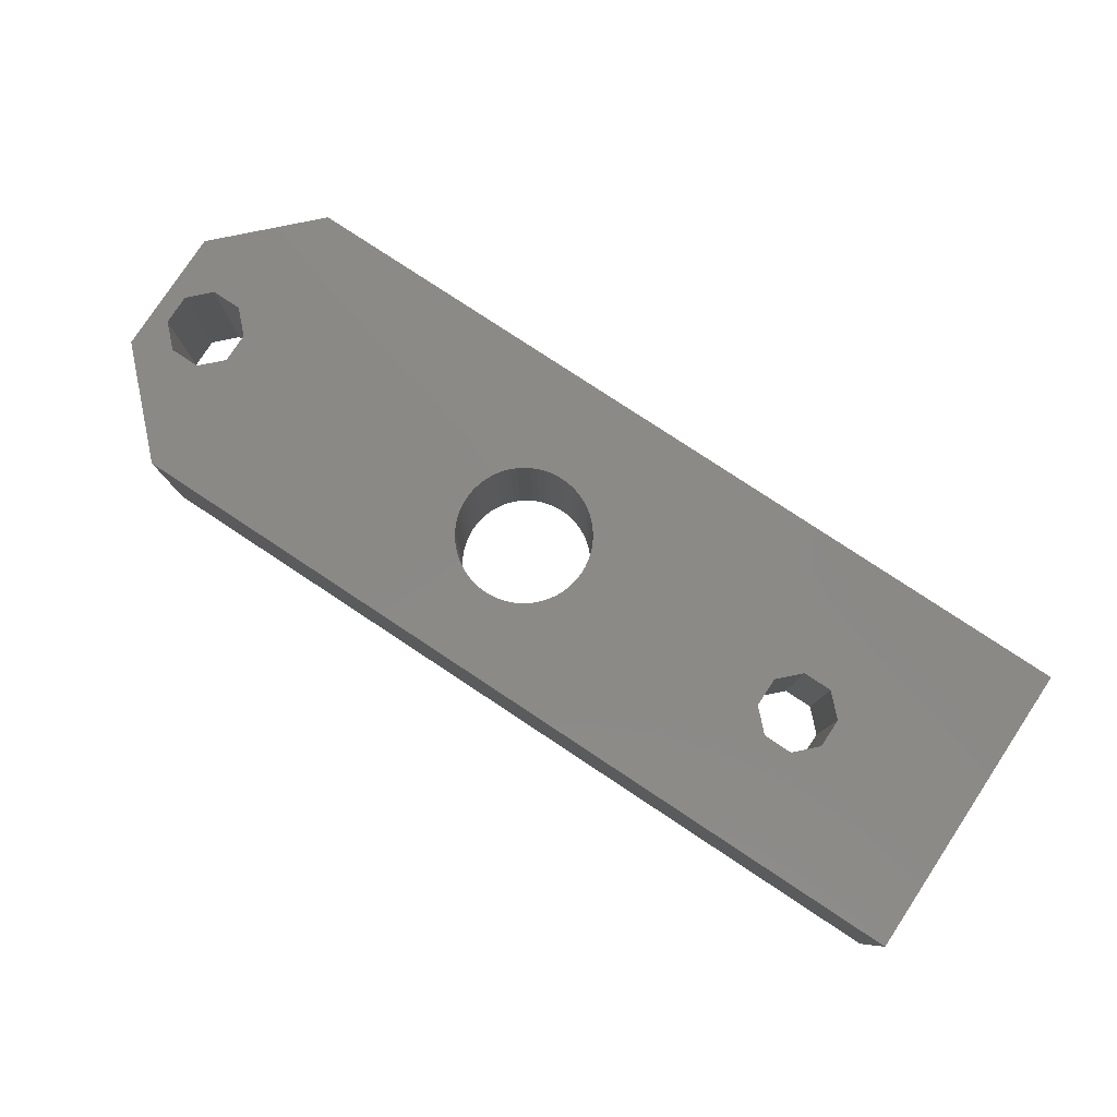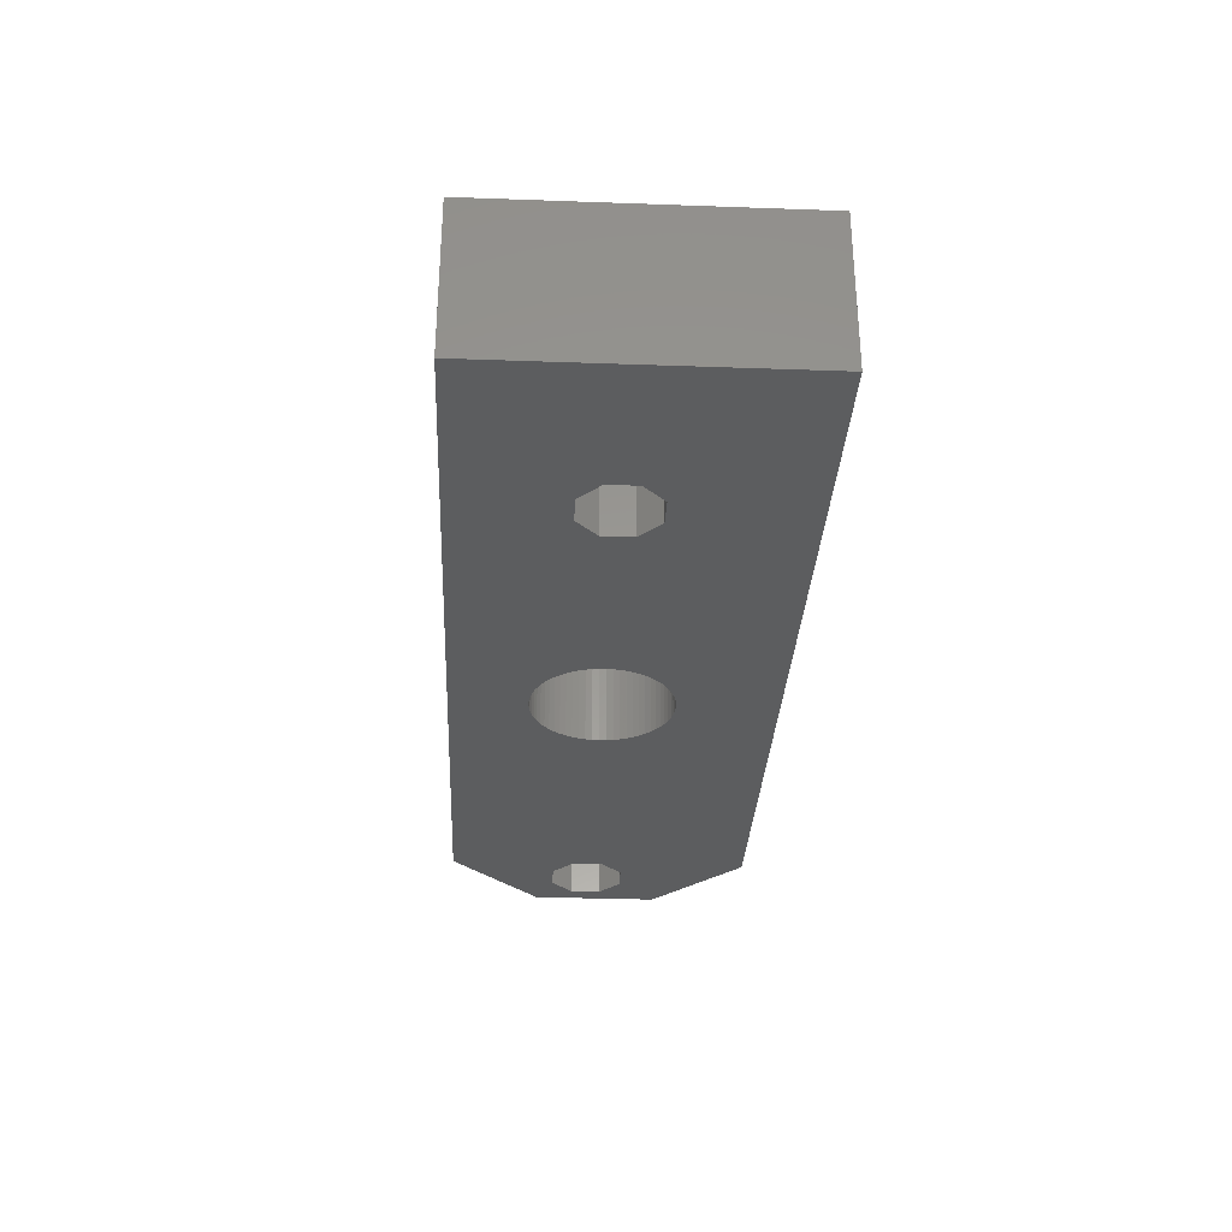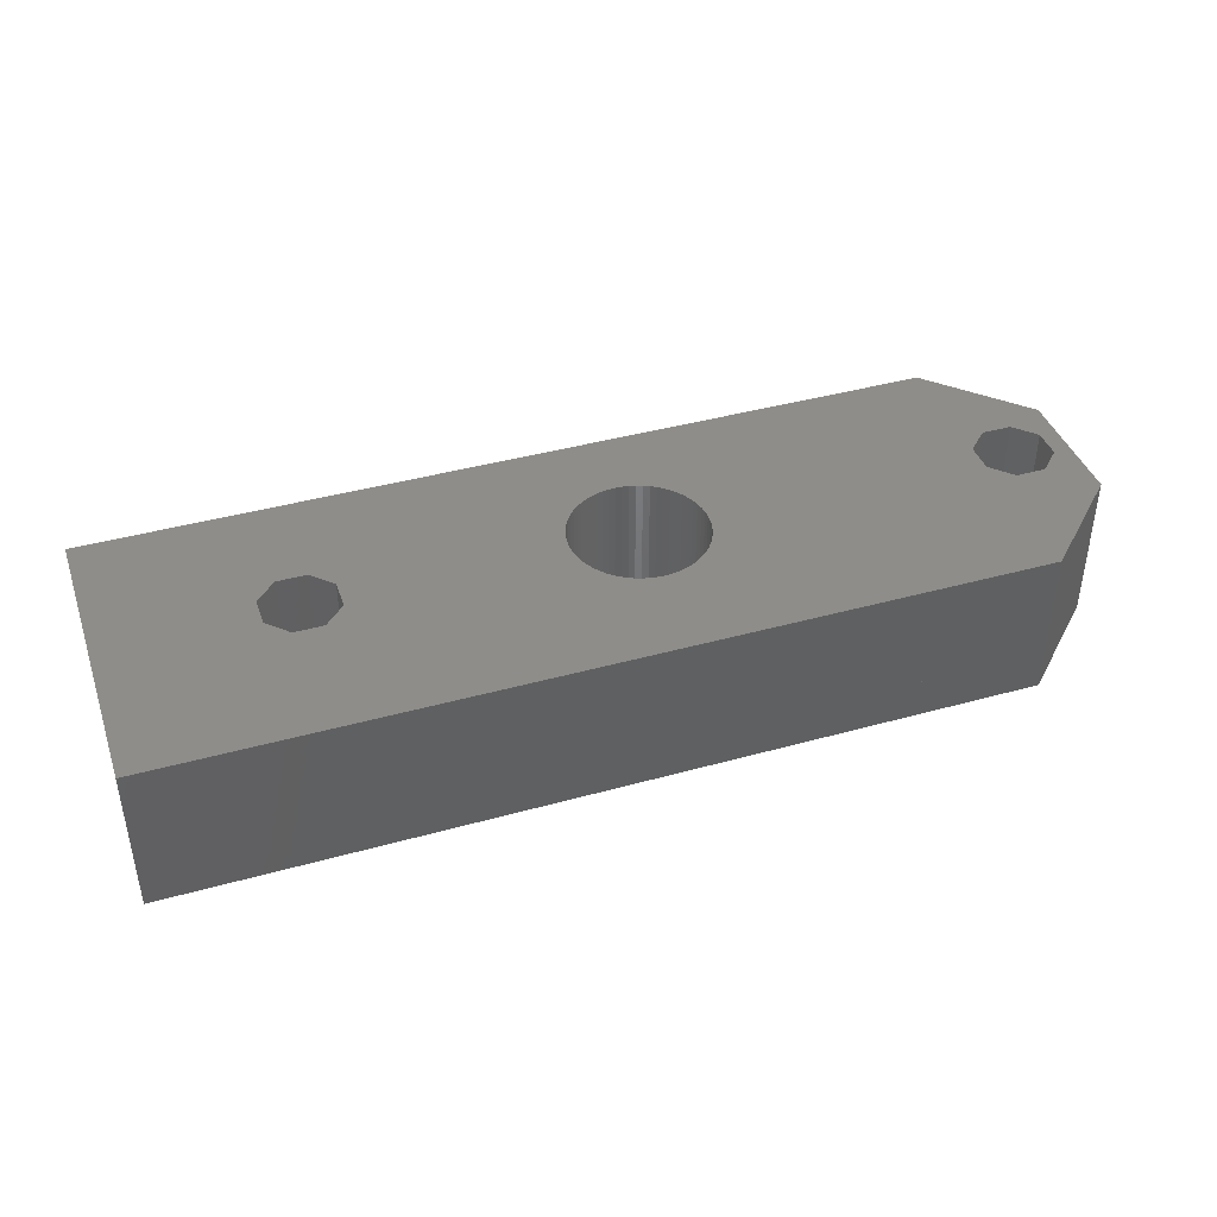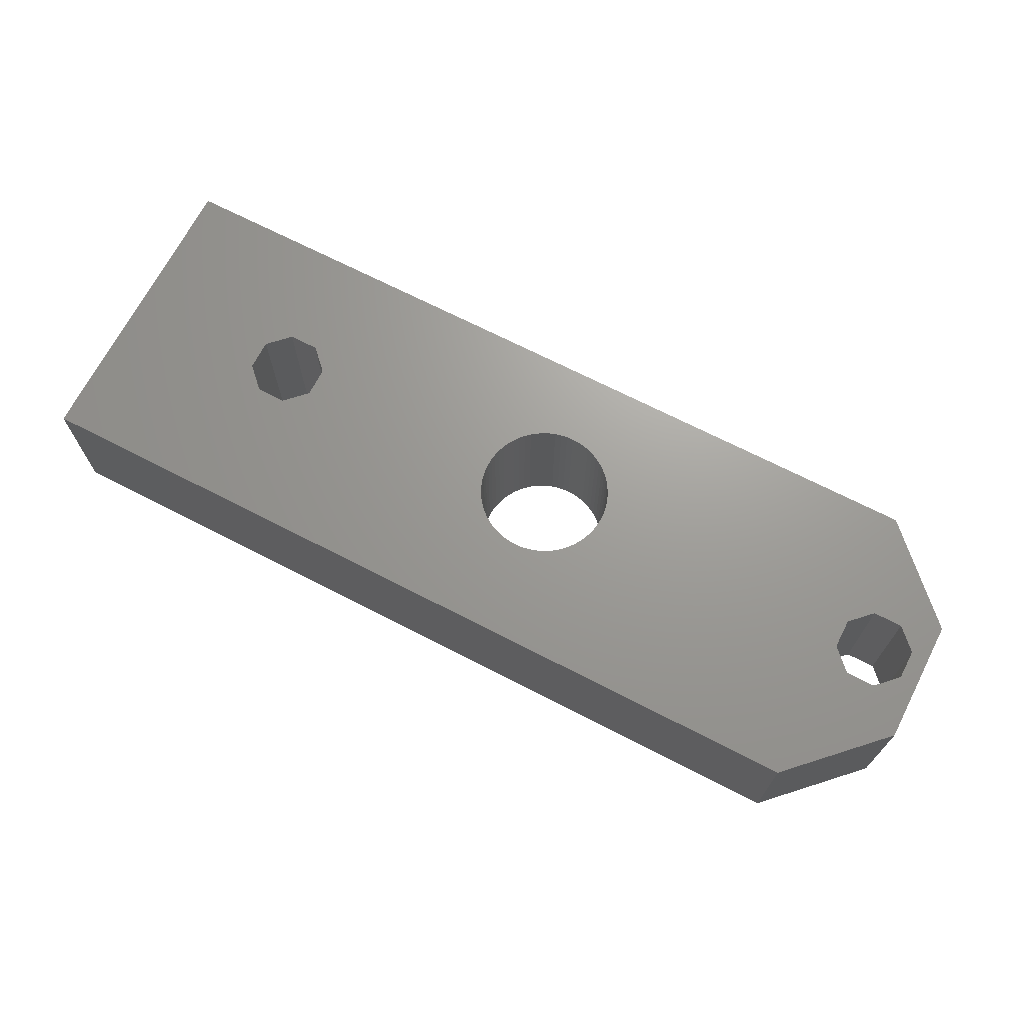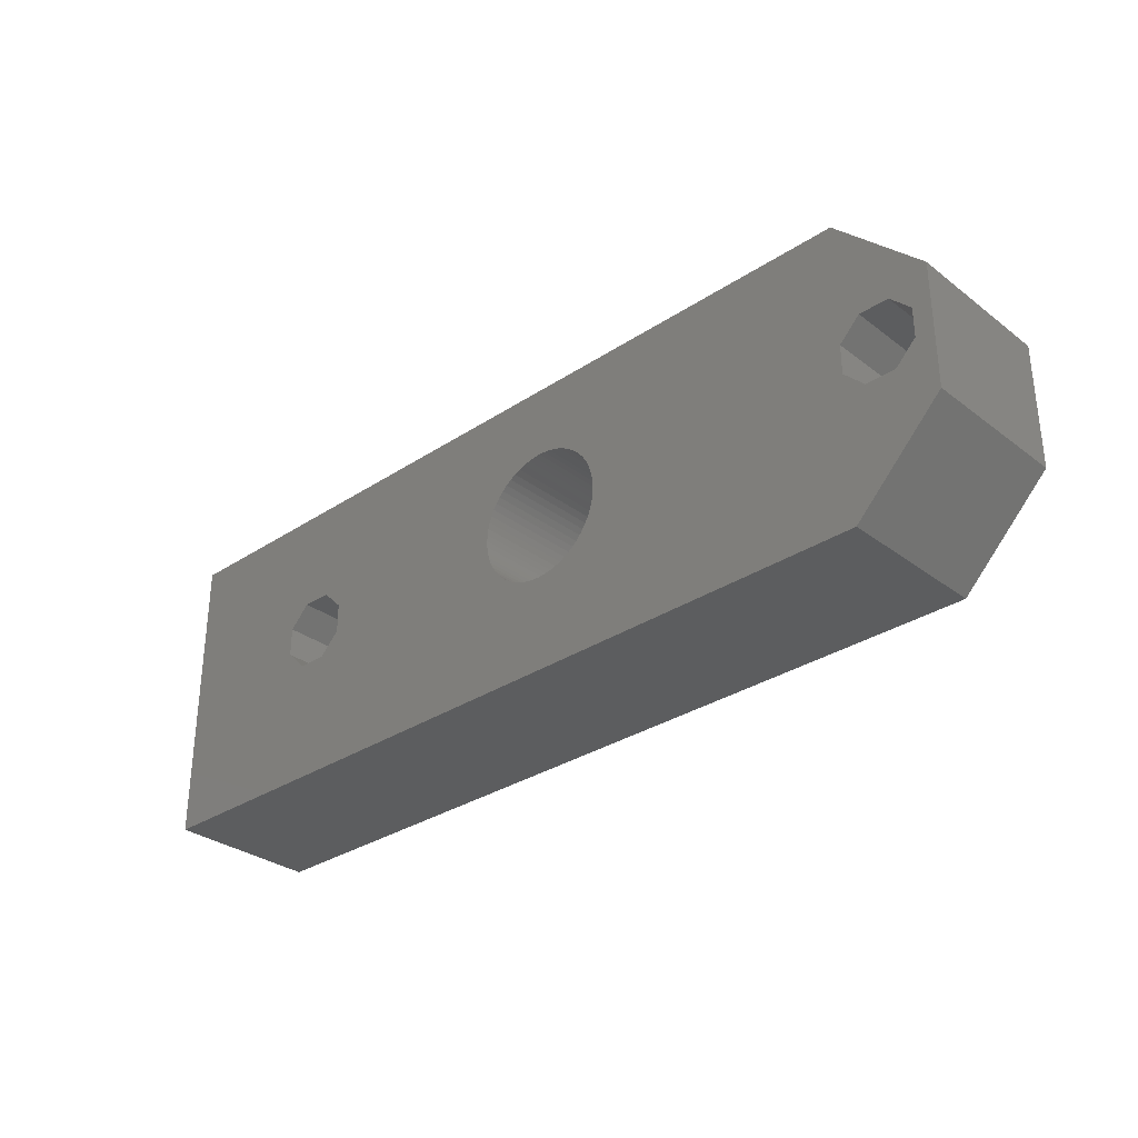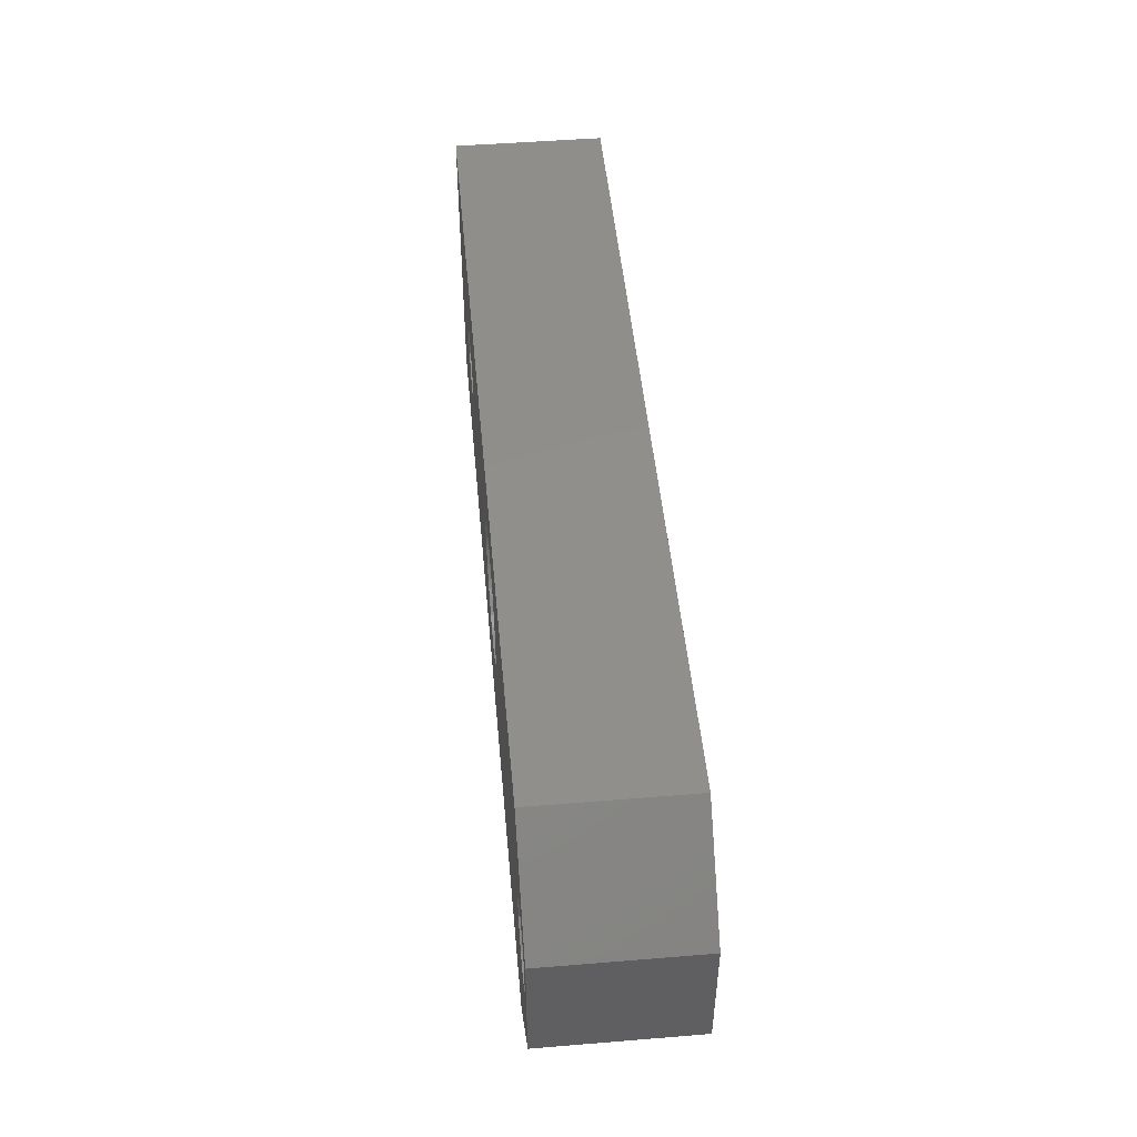
<metadata>
{"format":"stl","ext":"stl","renderer":"f3d","projection":"perspective","resolution":1024,"background":"white","views":[{"elev":79.6,"azim":33.4,"up":"+Y"},{"elev":-31.4,"azim":87.1,"up":"+Y"},{"elev":41.1,"azim":161.3,"up":"+Y"},{"elev":69.1,"azim":-152.7,"up":"+Y"},{"elev":-31.3,"azim":-136.9,"up":"+Z"},{"elev":48.1,"azim":-95.2,"up":"+Z"}]}
</metadata>
<code>
# stl→obj: 181 verts, 374 faces
v 17 -17 0
v 17 -10 0
v 17 -10 14
v 17 -17 14
v -16.1 -10 0
v -16.1 -17 0
v -16.1 -17 3.775e-15
v 9.158 -17 5.85
v -5.125 -17 4.533
v -5.42 -17 4.46
v -6.329 -17 10.59
v -6.025 -17 10.6
v 7.792 -17 9.15
v 6.825 -17 8.183
v 10.12 -17 8.183
v 10.12 -17 6.817
v -4.839 -17 4.636
v 9.158 -17 9.15
v 7.792 -17 5.85
v 6.825 -17 6.817
v -17 -17 14
v -17 -17 3.775e-15
v -9.125 -17 7.5
v -3.291 -17 8.961
v -3.161 -17 8.686
v -9.11 -17 7.804
v -3.447 -17 9.222
v -9.065 -17 8.105
v -3.629 -17 9.467
v -8.992 -17 8.4
v -3.833 -17 9.692
v -8.889 -17 8.686
v -3.629 -17 5.533
v -3.833 -17 5.308
v -8.759 -17 8.961
v -8.603 -17 9.222
v -4.303 -17 10.08
v -4.058 -17 9.896
v -8.421 -17 9.467
v -4.564 -17 10.23
v -8.217 -17 9.692
v -4.839 -17 10.36
v -7.992 -17 9.896
v -5.125 -17 10.47
v -7.747 -17 10.08
v -5.42 -17 10.54
v -7.486 -17 10.23
v -5.721 -17 10.59
v -7.211 -17 10.36
v -6.925 -17 10.47
v -6.63 -17 10.54
v -3.058 -17 8.4
v -2.985 -17 8.105
v -8.217 -17 5.308
v -8.421 -17 5.533
v -2.94 -17 7.804
v -2.925 -17 7.5
v -2.94 -17 7.196
v -2.985 -17 6.895
v -3.058 -17 6.6
v -3.161 -17 6.314
v -7.211 -17 4.636
v -7.486 -17 4.766
v -3.291 -17 6.039
v -3.447 -17 5.778
v -6.63 -17 4.46
v -6.925 -17 4.533
v -5.721 -17 4.415
v -6.025 -17 4.4
v -4.058 -17 5.104
v -4.303 -17 4.922
v -4.564 -17 4.766
v -6.329 -17 4.415
v -7.747 -17 4.922
v -7.992 -17 5.104
v -8.603 -17 5.778
v -8.759 -17 6.039
v -8.889 -17 6.314
v -8.992 -17 6.6
v -9.065 -17 6.895
v -9.11 -17 7.196
v -16.1 -17 14
v -16.1 -10 14
v -22.84 -10 9.15
v -21.9 -10 14
v -5.125 -10 10.47
v 10.12 -10 6.817
v -26 -10 4.1
v -16.1 -10 -5.089e-05
v -21.9 -10 -5.044e-05
v -9.125 -10 7.5
v -9.11 -10 7.804
v -3.058 -10 6.6
v 6.825 -10 8.183
v 6.825 -10 6.817
v -3.447 -10 5.778
v 7.792 -10 5.85
v -5.125 -10 4.533
v 9.158 -10 5.85
v 10.12 -10 8.183
v 7.792 -10 9.15
v 9.158 -10 9.15
v -2.985 -10 8.105
v -2.925 -10 7.5
v -3.629 -10 9.467
v -3.447 -10 9.222
v -9.11 -10 7.196
v -9.065 -10 6.895
v -8.759 -10 6.039
v -8.889 -10 6.314
v -8.992 -10 6.6
v -2.94 -10 7.196
v -2.985 -10 6.895
v -8.603 -10 5.778
v -7.747 -10 4.922
v -7.992 -10 5.104
v -8.421 -10 5.533
v -8.217 -10 5.308
v -6.025 -10 4.4
v -6.329 -10 4.415
v -7.486 -10 4.766
v -7.211 -10 4.636
v -6.925 -10 4.533
v -6.63 -10 4.46
v -5.721 -10 4.415
v -5.42 -10 4.46
v -4.839 -10 4.636
v -3.833 -10 5.308
v -4.058 -10 5.104
v -4.564 -10 4.766
v -4.303 -10 4.922
v -3.629 -10 5.533
v -3.291 -10 6.039
v -3.161 -10 6.314
v -2.94 -10 7.804
v -3.058 -10 8.4
v -3.291 -10 8.961
v -3.161 -10 8.686
v -7.486 -10 10.23
v -7.211 -10 10.36
v -5.42 -10 10.54
v -3.833 -10 9.692
v -6.63 -10 10.54
v -6.329 -10 10.59
v -4.058 -10 9.896
v -6.025 -10 10.6
v -4.303 -10 10.08
v -5.721 -10 10.59
v -4.564 -10 10.23
v -4.839 -10 10.36
v -24.21 -10 9.15
v -6.925 -10 10.47
v -21.88 -10 6.817
v -9.065 -10 8.105
v -8.992 -10 8.4
v -7.747 -10 10.08
v -7.992 -10 9.896
v -8.217 -10 9.692
v -8.421 -10 9.467
v -8.603 -10 9.222
v -8.759 -10 8.961
v -8.889 -10 8.686
v -24.21 -10 5.85
v -25.18 -10 6.817
v -26 -10 9.9
v -25.18 -10 8.183
v -22.84 -10 5.85
v -21.88 -10 8.183
v -16.1 -17 -5.089e-05
v -21.9 -17 -5.044e-05
v -24.21 -17 5.85
v -25.18 -17 6.817
v -26 -17 4.1
v -22.84 -17 5.85
v -21.9 -17 14
v -22.84 -17 9.15
v -21.88 -17 8.183
v -26 -17 9.9
v -25.18 -17 8.183
v -24.21 -17 9.15
v -21.88 -17 6.817
f 1 2 3
f 4 1 3
f 5 2 6
f 6 2 1
f 1 7 6
f 8 7 1
f 9 10 7
f 11 12 4
f 13 7 14
f 15 16 1
f 17 7 13
f 16 8 1
f 4 15 1
f 4 18 15
f 19 7 8
f 20 7 19
f 14 7 20
f 21 22 23
f 24 25 4
f 21 23 26
f 27 24 4
f 21 26 28
f 29 27 4
f 21 28 30
f 31 29 4
f 21 30 32
f 33 34 4
f 21 32 35
f 21 35 36
f 37 38 4
f 21 36 39
f 40 37 4
f 21 39 41
f 42 40 4
f 21 41 43
f 44 42 4
f 21 43 45
f 46 44 4
f 21 45 47
f 48 46 4
f 21 47 49
f 38 31 4
f 21 49 50
f 21 50 51
f 21 11 4
f 21 51 11
f 25 52 4
f 52 53 4
f 54 55 22
f 53 56 4
f 56 57 4
f 57 58 4
f 58 59 4
f 59 60 4
f 60 61 4
f 62 63 22
f 61 64 4
f 64 65 4
f 65 33 4
f 66 67 22
f 68 69 7
f 34 70 4
f 4 71 13
f 71 72 13
f 10 68 7
f 72 17 13
f 9 7 17
f 73 66 22
f 69 73 22
f 22 7 69
f 70 71 4
f 67 62 22
f 74 75 22
f 63 74 22
f 75 54 22
f 76 22 55
f 77 22 76
f 78 22 77
f 79 22 78
f 80 22 79
f 81 22 80
f 23 22 81
f 13 18 4
f 12 48 4
f 82 4 3
f 21 4 82
f 83 82 3
f 84 85 83
f 86 83 3
f 87 3 2
f 88 2 5
f 88 5 89
f 88 89 90
f 91 88 92
f 93 94 95
f 96 95 97
f 98 97 2
f 87 2 99
f 100 3 87
f 101 3 102
f 102 3 100
f 103 3 101
f 104 101 94
f 105 3 106
f 88 91 107
f 88 107 108
f 109 88 110
f 88 111 110
f 112 94 113
f 88 109 114
f 115 88 116
f 88 117 118
f 88 118 116
f 119 2 120
f 88 115 121
f 88 121 122
f 88 122 123
f 88 123 124
f 88 124 2
f 124 120 2
f 125 2 119
f 126 2 125
f 98 2 126
f 127 97 98
f 128 97 129
f 130 97 127
f 131 97 130
f 129 97 131
f 132 97 128
f 96 97 132
f 133 95 96
f 93 95 134
f 113 94 93
f 134 95 133
f 117 88 114
f 104 94 112
f 135 101 104
f 103 101 135
f 136 3 103
f 137 3 138
f 138 3 136
f 106 3 137
f 111 88 108
f 139 88 140
f 141 83 86
f 105 142 3
f 143 83 144
f 142 145 3
f 144 83 146
f 145 147 3
f 146 83 148
f 147 149 3
f 148 83 141
f 149 150 3
f 150 86 3
f 151 85 84
f 152 83 143
f 153 83 152
f 88 152 140
f 154 88 155
f 88 139 156
f 88 156 157
f 88 157 158
f 88 158 159
f 88 159 160
f 88 160 161
f 88 161 162
f 88 162 155
f 92 88 154
f 163 88 164
f 165 85 166
f 165 166 88
f 166 164 88
f 153 152 167
f 84 83 168
f 88 163 167
f 88 167 152
f 168 83 153
f 84 83 83
f 166 85 151
f 99 2 97
f 169 89 5
f 7 169 6
f 6 169 5
f 22 170 169
f 171 172 173
f 22 174 173
f 173 170 22
f 174 171 173
f 82 21 82
f 175 21 82
f 176 177 21
f 178 179 175
f 178 173 179
f 179 180 175
f 175 176 21
f 180 176 175
f 179 173 172
f 7 22 169
f 22 181 174
f 22 177 181
f 22 21 177
f 94 101 14
f 14 101 13
f 14 20 95
f 94 14 95
f 20 19 97
f 95 20 97
f 19 8 99
f 97 19 99
f 8 16 87
f 99 8 87
f 100 87 15
f 15 87 16
f 102 100 18
f 18 100 15
f 101 102 13
f 13 102 18
f 23 91 92
f 26 23 92
f 23 81 107
f 91 23 107
f 81 80 108
f 107 81 108
f 80 79 111
f 108 80 111
f 79 78 110
f 111 79 110
f 78 77 109
f 110 78 109
f 77 76 114
f 109 77 114
f 76 55 117
f 114 76 117
f 55 54 118
f 117 55 118
f 54 75 116
f 118 54 116
f 75 74 115
f 116 75 115
f 74 63 121
f 115 74 121
f 63 62 122
f 121 63 122
f 62 67 123
f 122 62 123
f 67 66 124
f 123 67 124
f 66 73 120
f 124 66 120
f 73 69 119
f 120 73 119
f 69 68 125
f 119 69 125
f 68 10 126
f 125 68 126
f 10 9 98
f 126 10 98
f 9 17 127
f 98 9 127
f 17 72 130
f 127 17 130
f 72 71 131
f 130 72 131
f 71 70 129
f 131 71 129
f 70 34 128
f 129 70 128
f 33 132 34
f 34 132 128
f 65 96 33
f 33 96 132
f 64 133 65
f 65 133 96
f 61 134 64
f 64 134 133
f 60 93 61
f 61 93 134
f 59 113 60
f 60 113 93
f 58 112 59
f 59 112 113
f 57 104 58
f 58 104 112
f 135 104 56
f 56 104 57
f 103 135 53
f 53 135 56
f 136 103 52
f 52 103 53
f 138 136 25
f 25 136 52
f 137 138 24
f 24 138 25
f 106 137 27
f 27 137 24
f 105 106 29
f 29 106 27
f 142 105 31
f 31 105 29
f 145 142 38
f 38 142 31
f 147 145 37
f 37 145 38
f 149 147 40
f 40 147 37
f 150 149 42
f 42 149 40
f 86 150 44
f 44 150 42
f 141 86 46
f 46 86 44
f 148 141 48
f 48 141 46
f 146 148 12
f 12 148 48
f 144 146 11
f 11 146 12
f 143 144 51
f 51 144 11
f 152 143 50
f 50 143 51
f 140 152 49
f 49 152 50
f 139 140 47
f 47 140 49
f 156 139 45
f 45 139 47
f 157 156 43
f 43 156 45
f 158 157 41
f 41 157 43
f 39 159 158
f 41 39 158
f 36 160 159
f 39 36 159
f 35 161 160
f 36 35 160
f 32 162 161
f 35 32 161
f 30 155 162
f 32 30 162
f 28 154 155
f 30 28 155
f 26 92 154
f 28 26 154
f 82 82 83
f 83 82 83
f 88 90 173
f 173 90 170
f 178 165 173
f 173 165 88
f 90 89 170
f 170 89 169
f 175 82 83
f 85 175 83
f 175 85 178
f 178 85 165
f 179 172 164
f 166 179 164
f 166 151 179
f 179 151 180
f 151 84 180
f 180 84 176
f 84 168 176
f 176 168 177
f 168 153 177
f 177 153 181
f 174 181 153
f 167 174 153
f 171 174 167
f 163 171 167
f 172 171 163
f 164 172 163

</code>
